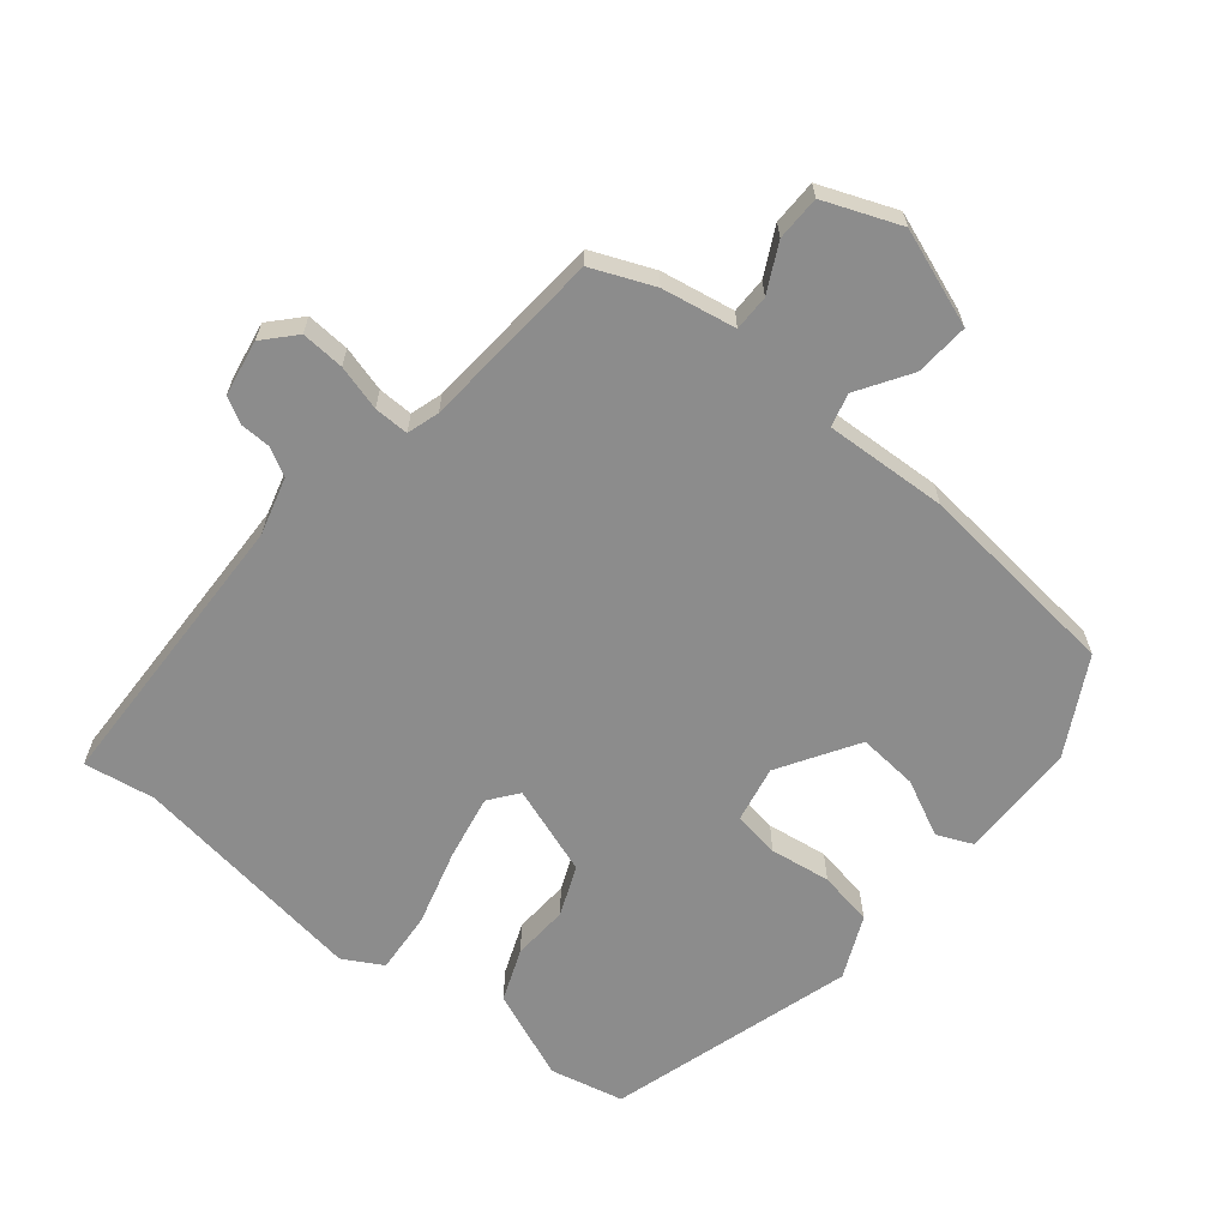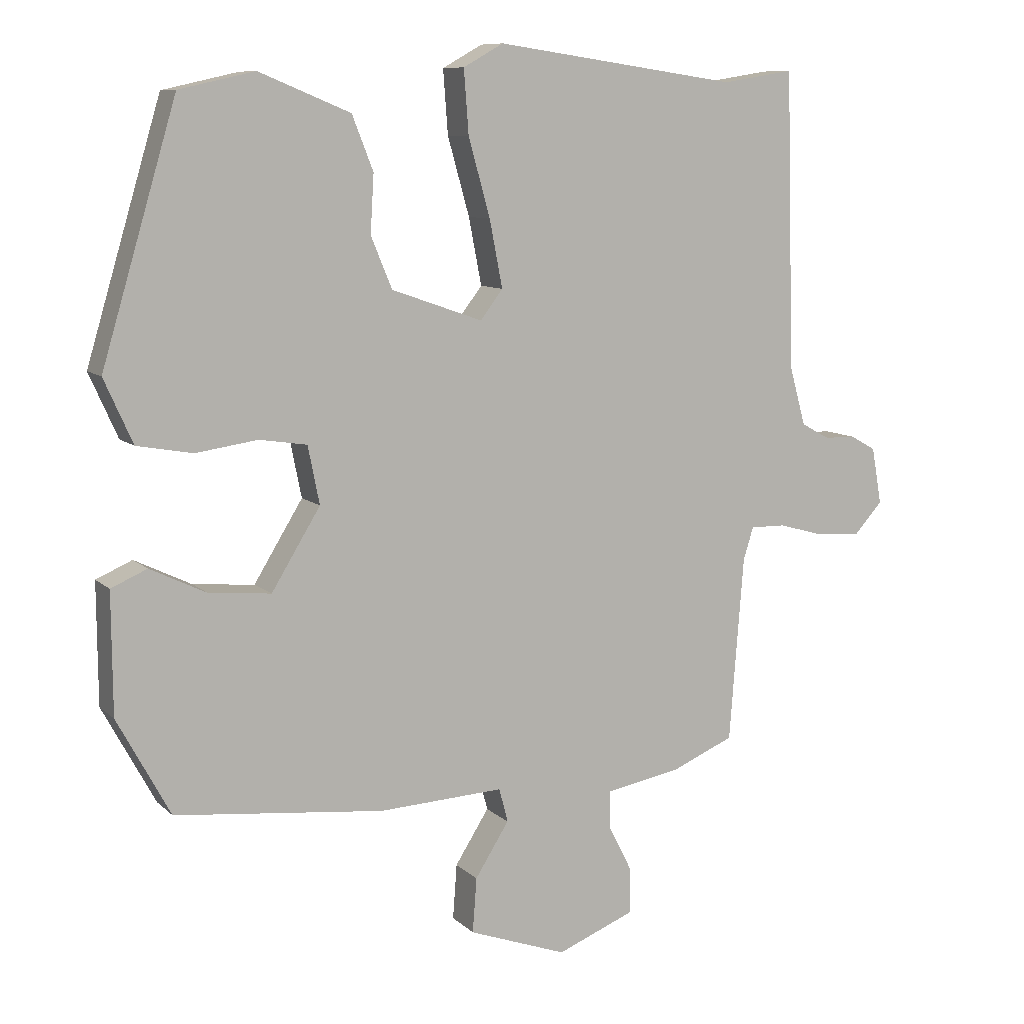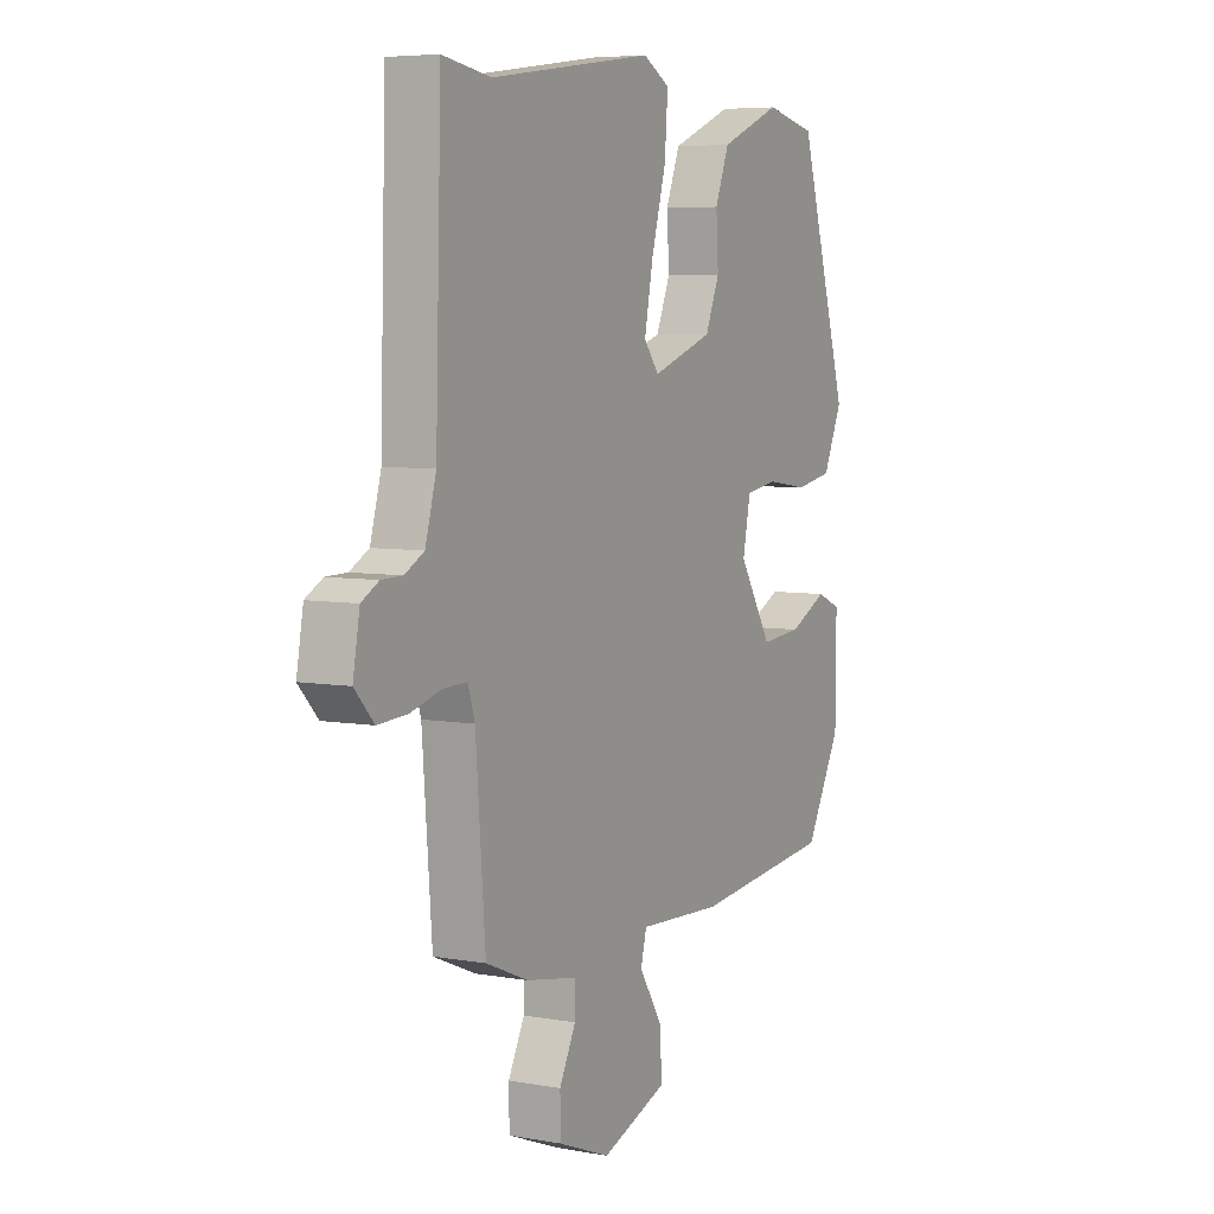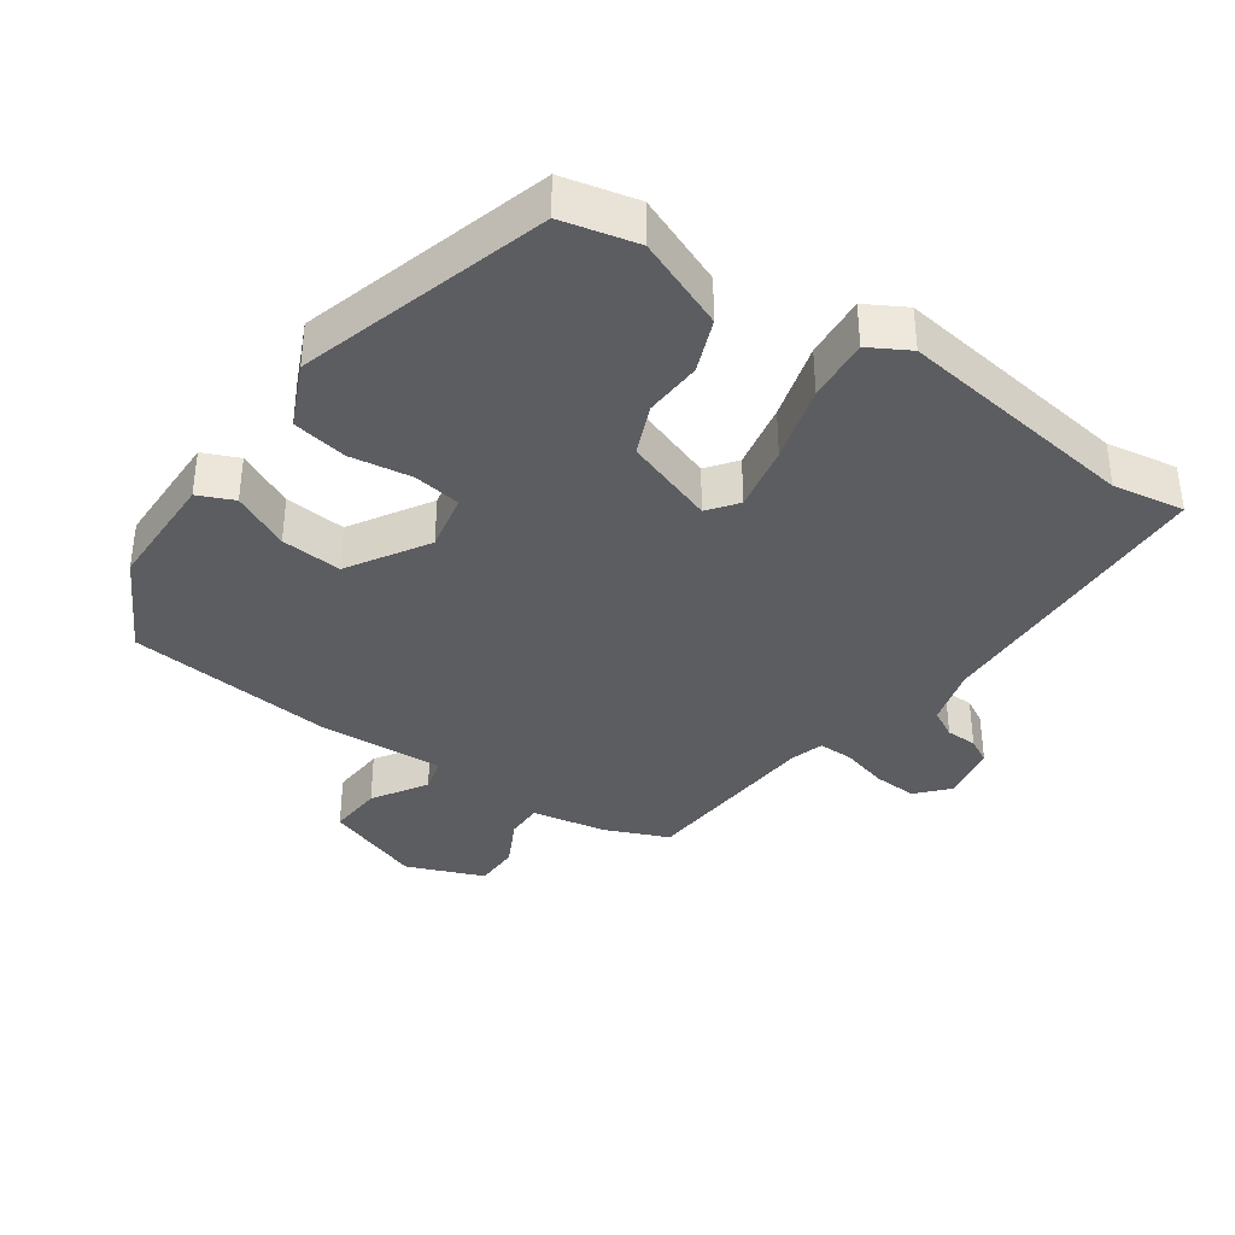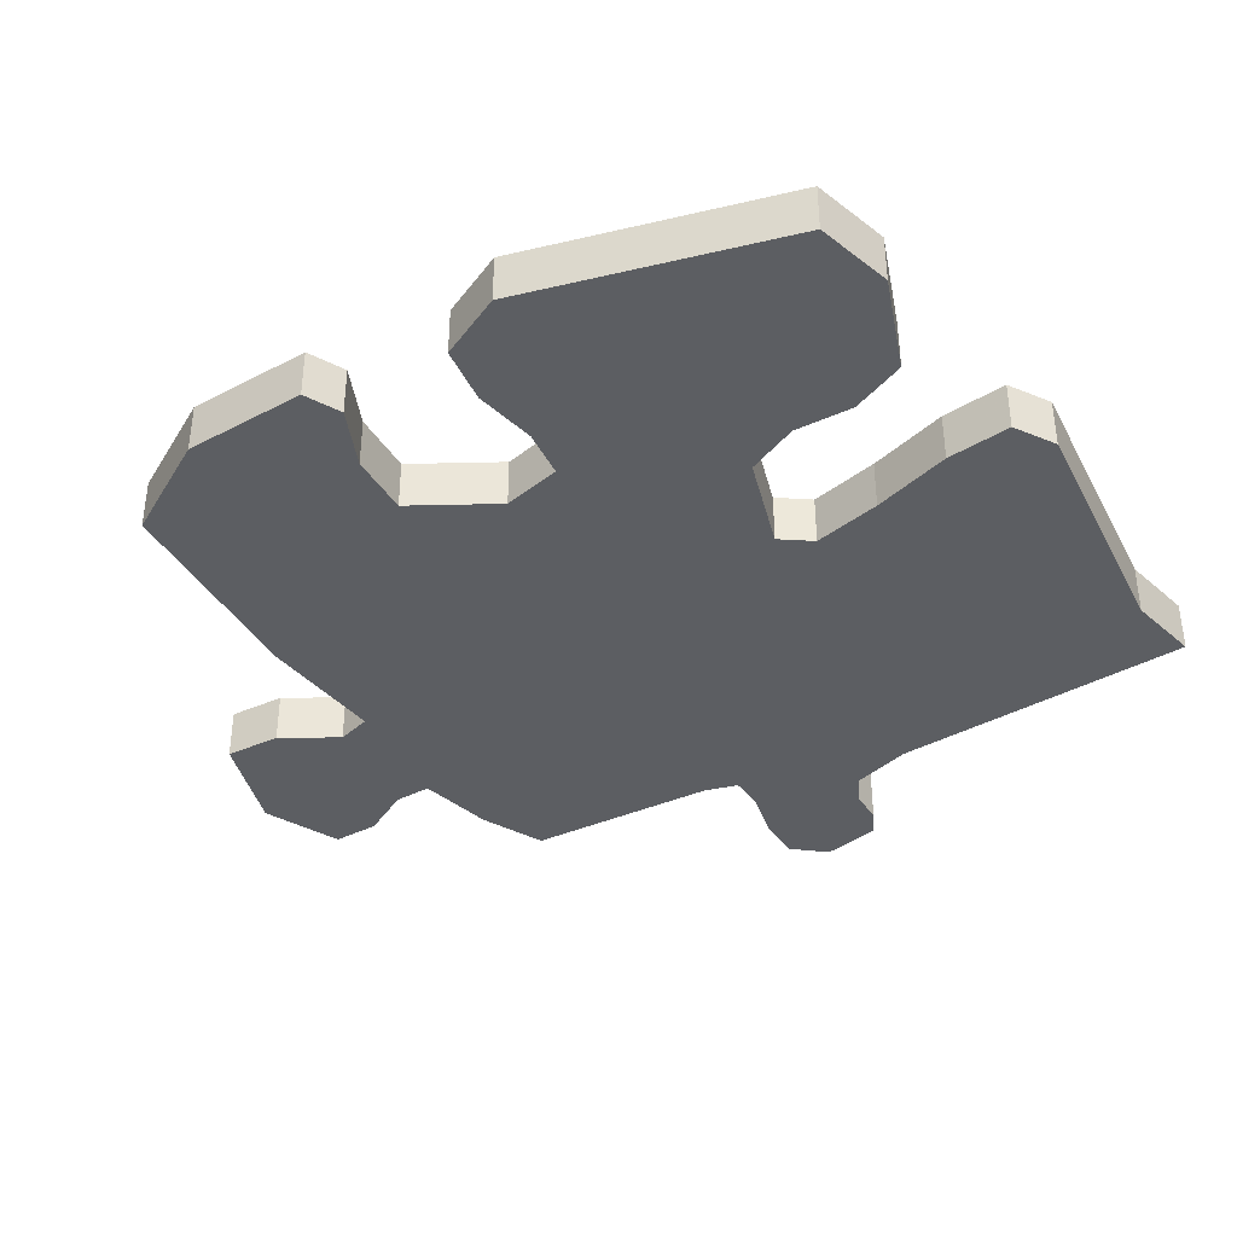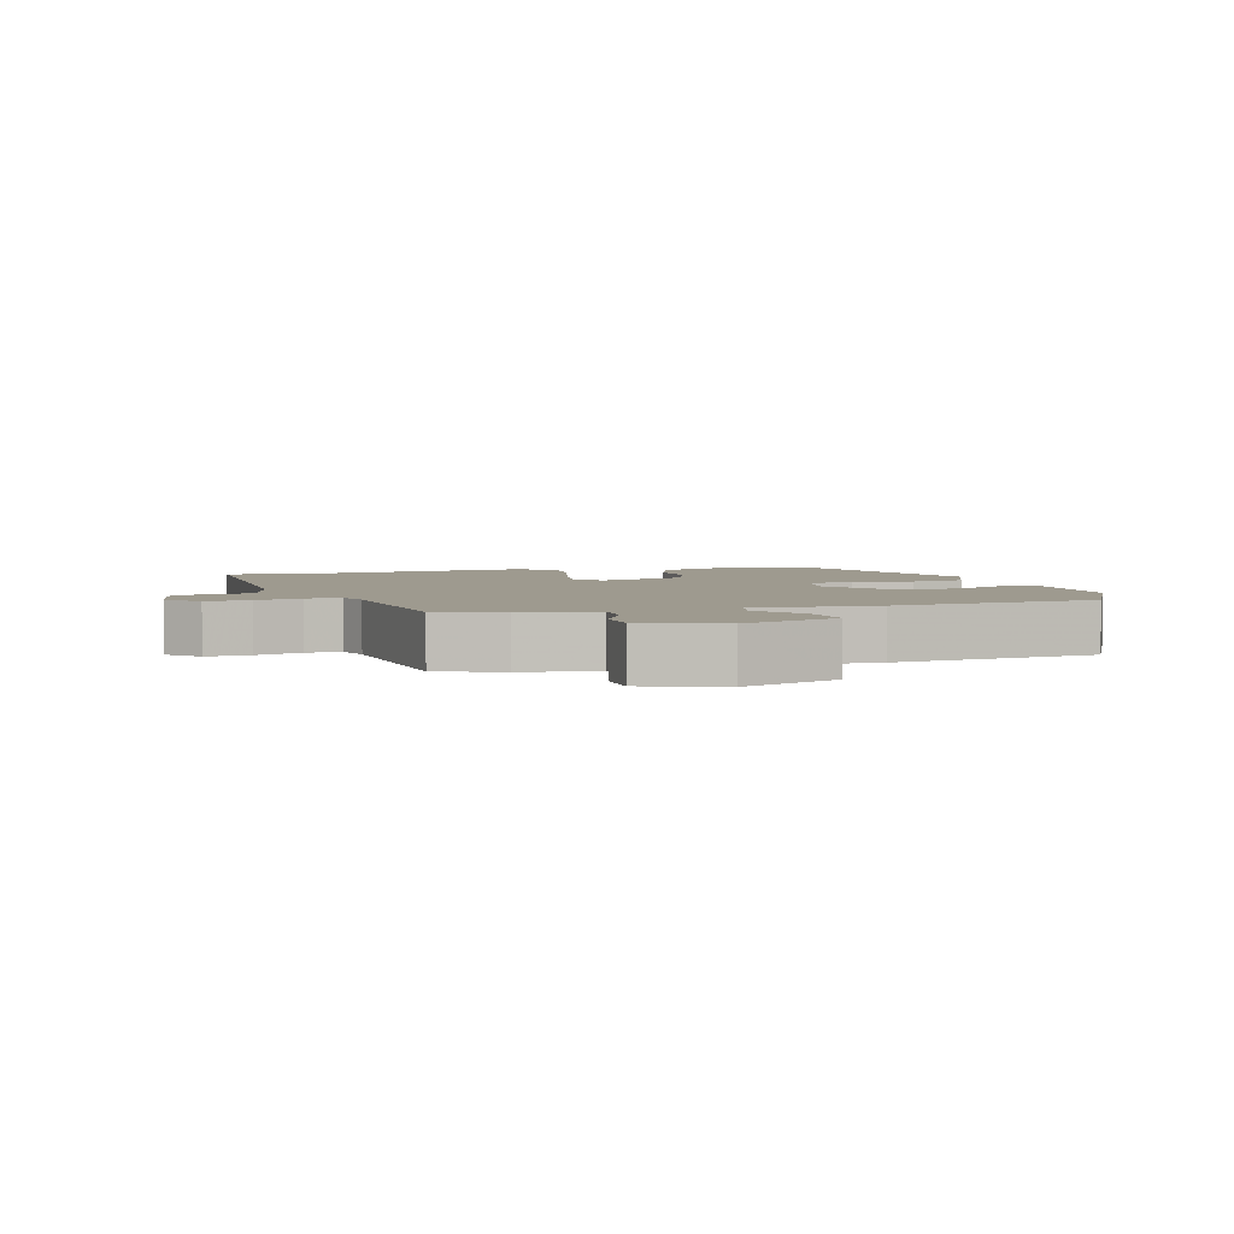
<metadata>
{"format":"obj","ext":"obj","renderer":"f3d","projection":"perspective","resolution":1024,"background":"white","views":[{"elev":-64.2,"azim":140.8,"up":"+Y"},{"elev":9.4,"azim":-25.6,"up":"+Z"},{"elev":6.0,"azim":118.5,"up":"+Z"},{"elev":-37.1,"azim":-34.6,"up":"+Y"},{"elev":-38.1,"azim":-56.7,"up":"+Y"},{"elev":3.7,"azim":162.9,"up":"+Y"}]}
</metadata>
<code>
v 0.433 0.07 -0.492
v 0.34 0.07 -0.531
v 0.229 0.07 -0.551
v 0.229 0.07 -0.605
v 0.265 0.07 -0.676
v 0.264 0.07 -0.743
v 0.15 0.07 -0.788
v 0.005 0.07 -0.735
v 0.011 0.07 -0.654
v 0.061 0.07 -0.575
v 0.048 0.07 -0.525
v -0.136 0.07 -0.534
v -0.444 0.07 -0.501
v -0.522 0.07 -0.357
v -0.523 0.07 -0.18
v -0.47 0.07 -0.157
v -0.386 0.07 -0.198
v -0.296 0.07 -0.206
v -0.224 0.07 -0.089
v -0.241 0.07 -0.004
v -0.311 0.07 0.007
v -0.402 0.07 -0.006
v -0.484 0.07 0.009
v -0.526 0.07 0.103
v -0.416 0.07 0.472
v -0.305 0.07 0.497
v -0.171 0.07 0.442
v -0.14 0.07 0.363
v -0.145 0.07 0.278
v -0.114 0.07 0.203
v 0.02 0.07 0.156
v 0.053 0.07 0.199
v 0.034 0.07 0.297
v 0.002 0.07 0.411
v -0.005 0.07 0.504
v 0.054 0.07 0.537
v 0.412 0.07 0.486
v 0.518 0.07 0.503
v 0.531 0.07 0.066
v 0.555 0.07 -0.02
v 0.597 0.07 -0.043
v 0.643 0.07 -0.044
v 0.681 0.07 -0.065
v 0.696 0.07 -0.149
v 0.654 0.07 -0.195
v 0.589 0.07 -0.191
v 0.521 0.07 -0.172
v 0.469 0.07 -0.171
v 0.454 0.07 -0.219
v 0.433 0 -0.492
v 0.34 0 -0.531
v 0.229 0 -0.551
v 0.229 0 -0.605
v 0.265 0 -0.676
v 0.264 0 -0.743
v 0.15 0 -0.788
v 0.005 0 -0.735
v 0.011 0 -0.654
v 0.061 0 -0.575
v 0.048 0 -0.525
v -0.136 0 -0.534
v -0.444 0 -0.501
v -0.522 0 -0.357
v -0.523 0 -0.18
v -0.47 0 -0.157
v -0.386 0 -0.198
v -0.296 0 -0.206
v -0.224 0 -0.089
v -0.241 0 -0.004
v -0.311 0 0.007
v -0.402 0 -0.006
v -0.484 0 0.009
v -0.526 0 0.103
v -0.416 0 0.472
v -0.305 0 0.497
v -0.171 0 0.442
v -0.14 0 0.363
v -0.145 0 0.278
v -0.114 0 0.203
v 0.02 0 0.156
v 0.053 0 0.199
v 0.034 0 0.297
v 0.002 0 0.411
v -0.005 0 0.504
v 0.054 0 0.537
v 0.412 0 0.486
v 0.518 0 0.503
v 0.531 0 0.066
v 0.555 0 -0.02
v 0.597 0 -0.043
v 0.643 0 -0.044
v 0.681 0 -0.065
v 0.696 0 -0.149
v 0.654 0 -0.195
v 0.589 0 -0.191
v 0.521 0 -0.172
v 0.469 0 -0.171
v 0.454 0 -0.219
f 44 45 46 47
f 44 47 48
f 41 42 43 44
f 40 41 44 48
f 39 40 48
f 37 38 39 48
f 36 37 48 49
f 33 34 35 36
f 32 33 36 49
f 26 27 28 29
f 26 29 30
f 25 26 30
f 24 25 30
f 21 22 23 24
f 20 21 24 30
f 19 20 30 31
f 14 15 16 17
f 14 17 18
f 11 12 13 14
f 11 14 18
f 7 8 9 10
f 7 10 11
f 4 5 6 7
f 3 4 7 11
f 31 32 49 1
f 11 18 19 31
f 3 11 31
f 1 2 3 31
f 96 95 94 93
f 97 96 93
f 93 92 91 90
f 97 93 90 89
f 97 89 88
f 97 88 87 86
f 98 97 86 85
f 85 84 83 82
f 98 85 82 81
f 78 77 76 75
f 79 78 75
f 79 75 74
f 79 74 73
f 73 72 71 70
f 79 73 70 69
f 80 79 69 68
f 66 65 64 63
f 67 66 63
f 63 62 61 60
f 67 63 60
f 59 58 57 56
f 60 59 56
f 56 55 54 53
f 60 56 53 52
f 50 98 81 80
f 80 68 67 60
f 80 60 52
f 80 52 51 50
f 1 50 51 2
f 2 51 52 3
f 3 52 53 4
f 4 53 54 5
f 5 54 55 6
f 6 55 56 7
f 7 56 57 8
f 8 57 58 9
f 9 58 59 10
f 10 59 60 11
f 11 60 61 12
f 12 61 62 13
f 13 62 63 14
f 14 63 64 15
f 15 64 65 16
f 16 65 66 17
f 17 66 67 18
f 18 67 68 19
f 19 68 69 20
f 20 69 70 21
f 21 70 71 22
f 22 71 72 23
f 23 72 73 24
f 24 73 74 25
f 25 74 75 26
f 26 75 76 27
f 27 76 77 28
f 28 77 78 29
f 29 78 79 30
f 30 79 80 31
f 31 80 81 32
f 32 81 82 33
f 33 82 83 34
f 34 83 84 35
f 35 84 85 36
f 36 85 86 37
f 37 86 87 38
f 38 87 88 39
f 39 88 89 40
f 40 89 90 41
f 41 90 91 42
f 42 91 92 43
f 43 92 93 44
f 44 93 94 45
f 45 94 95 46
f 46 95 96 47
f 47 96 97 48
f 48 97 98 49
f 49 98 50 1

</code>
